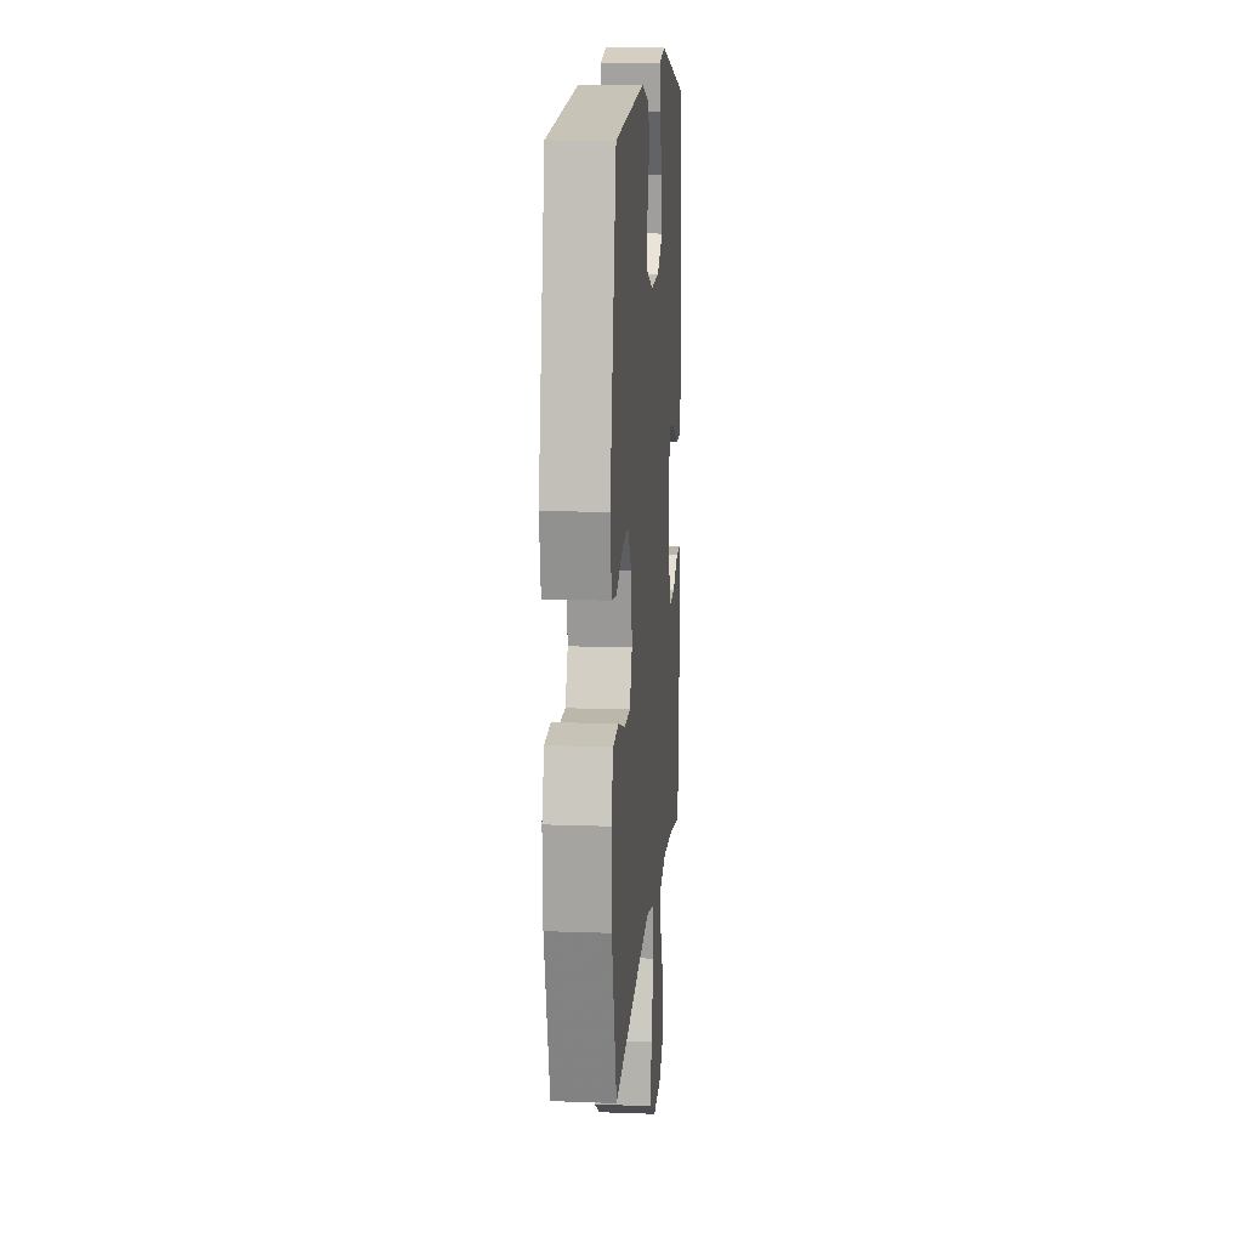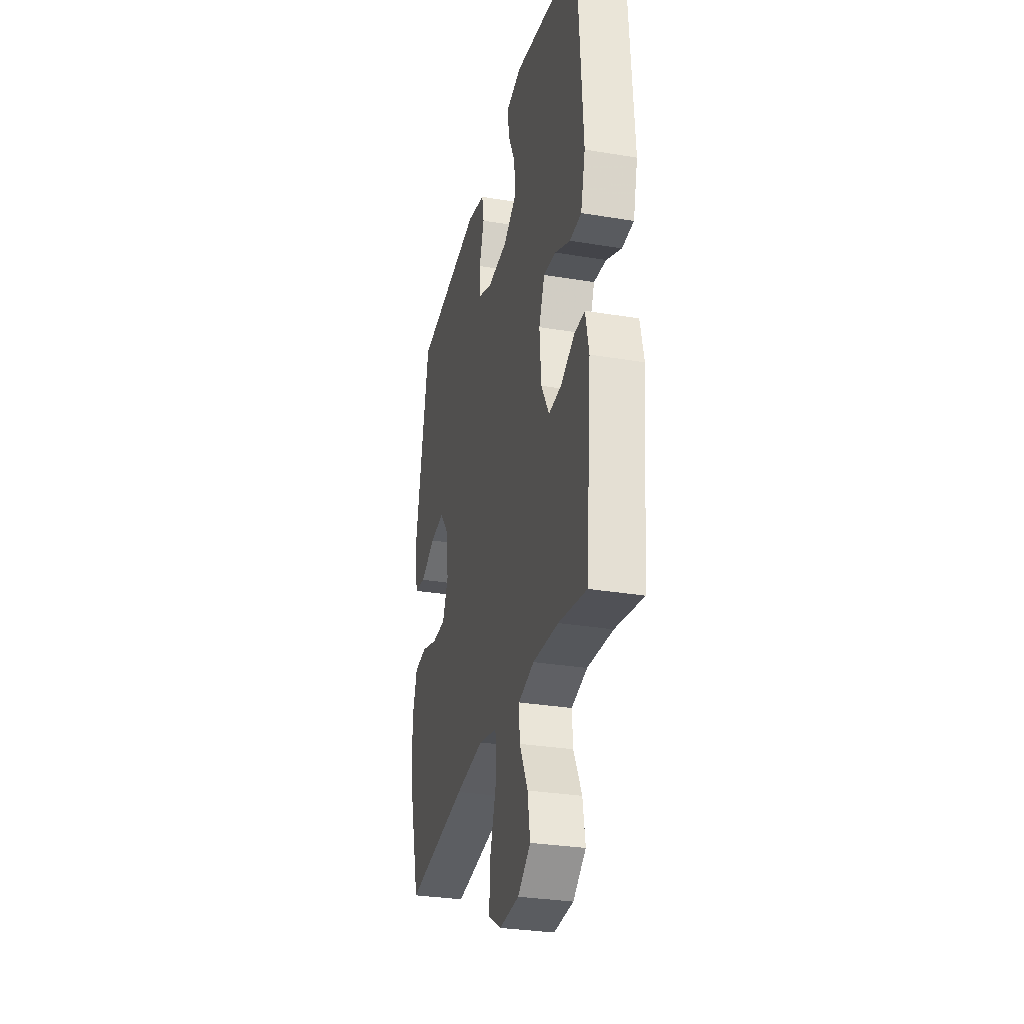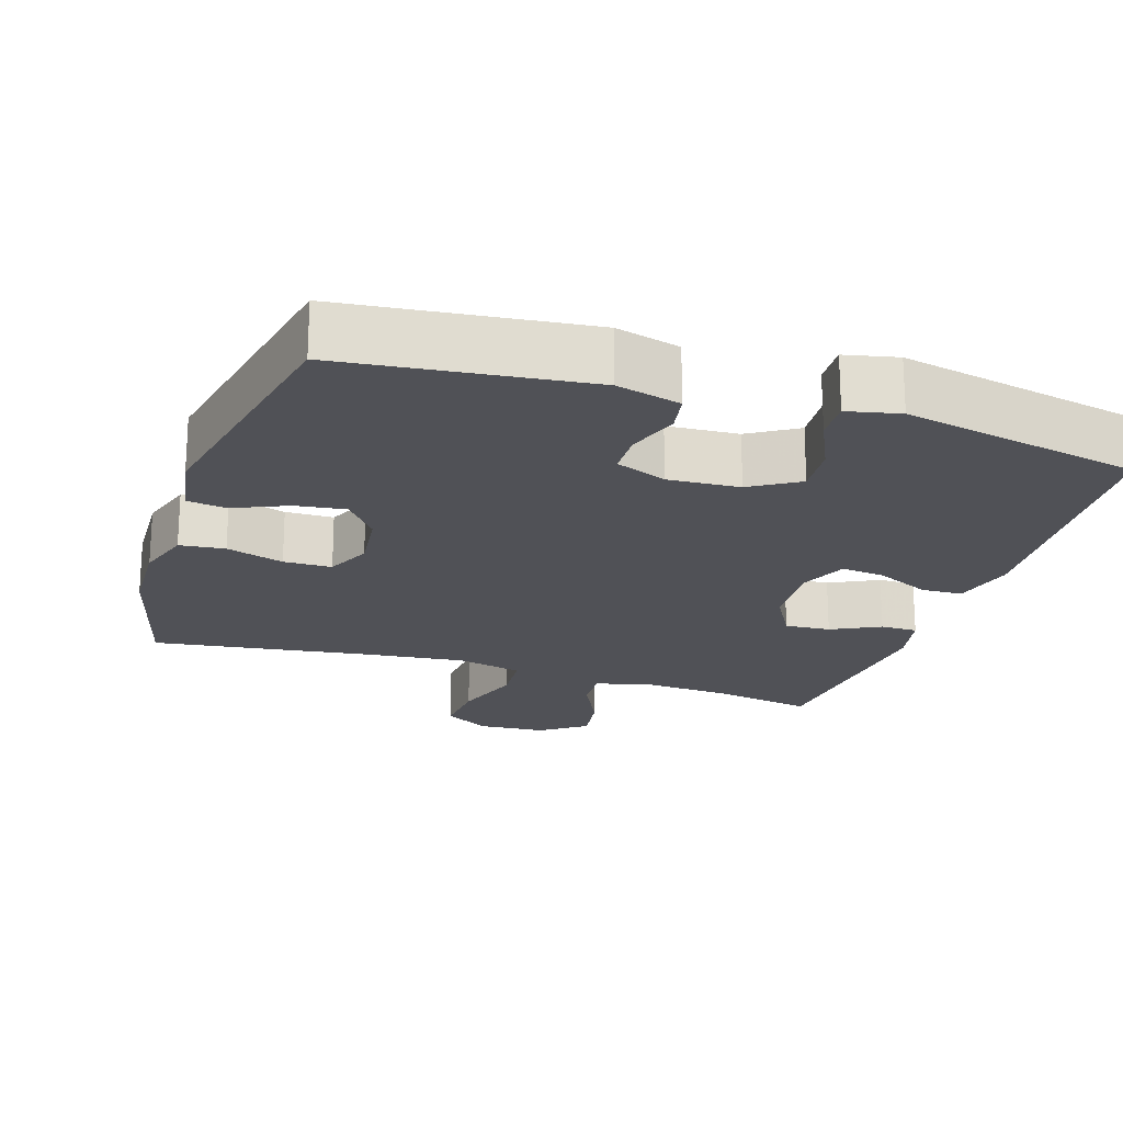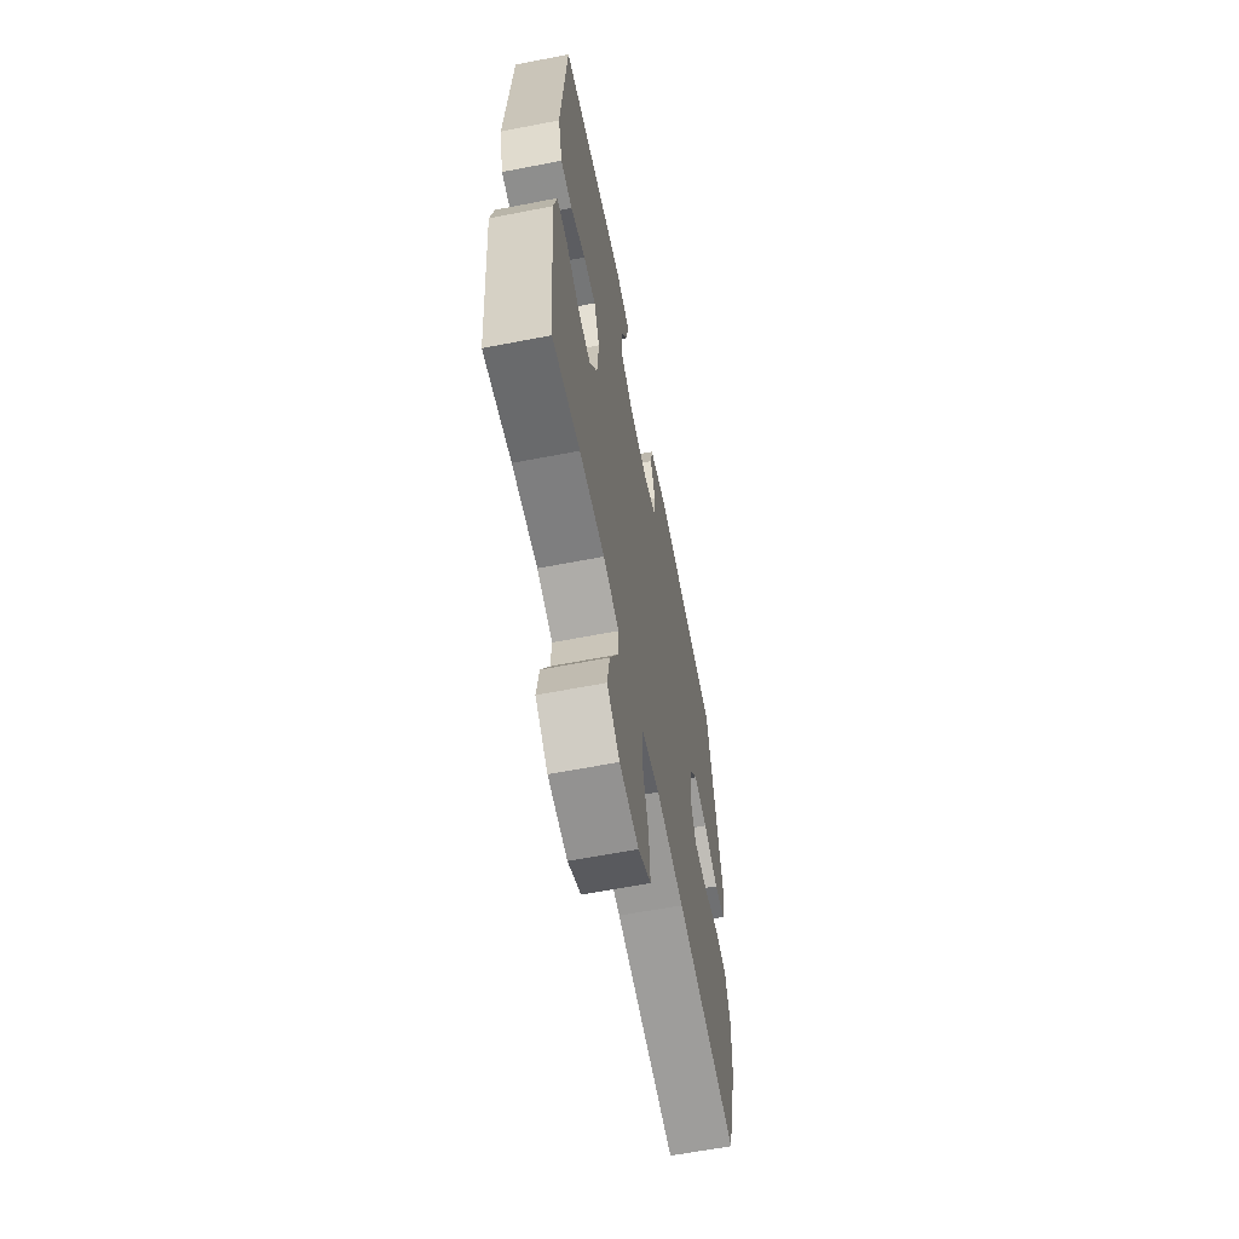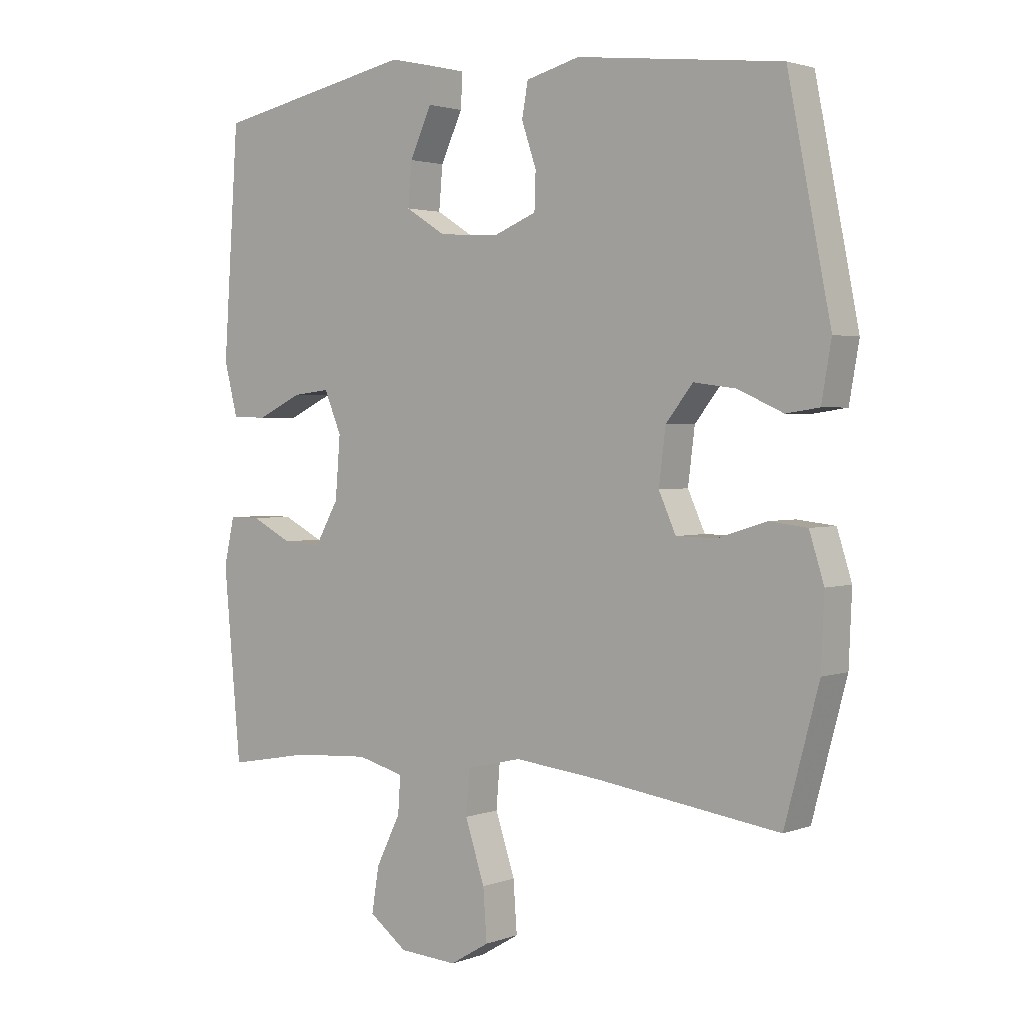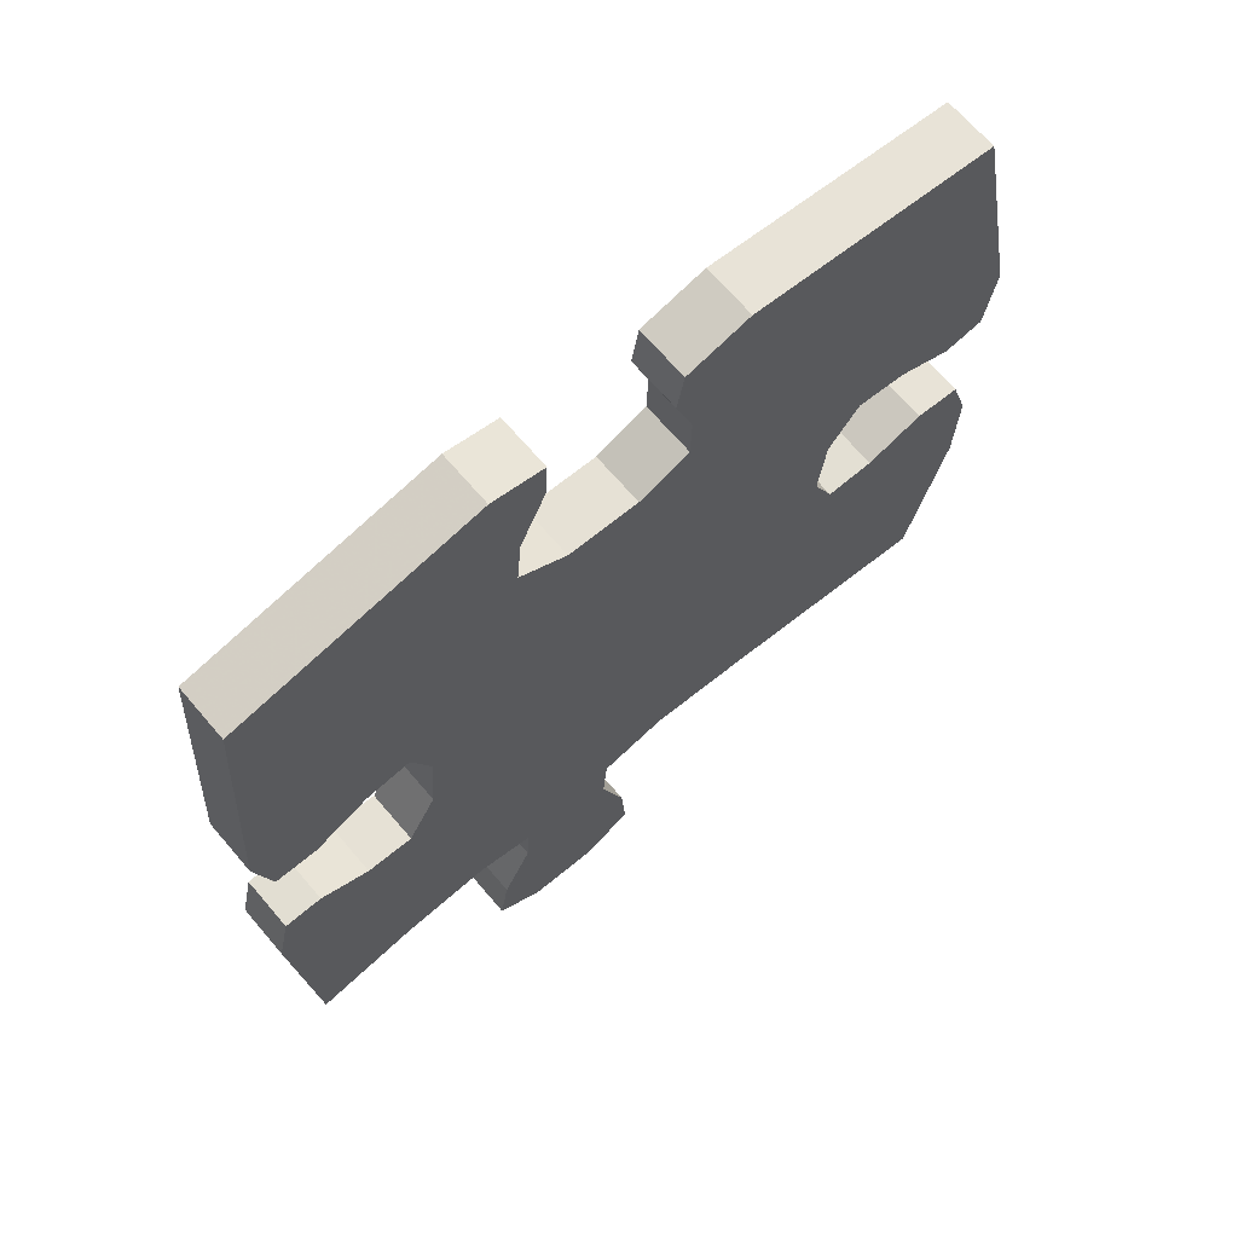
<metadata>
{"format":"obj","ext":"obj","renderer":"f3d","projection":"perspective","resolution":1024,"background":"white","views":[{"elev":13.4,"azim":-85.2,"up":"+Z"},{"elev":-30.5,"azim":76.5,"up":"+Z"},{"elev":-20.5,"azim":-18.0,"up":"+Y"},{"elev":-63.0,"azim":101.1,"up":"+Z"},{"elev":2.3,"azim":-141.5,"up":"+Z"},{"elev":67.8,"azim":139.5,"up":"+Z"}]}
</metadata>
<code>
v 0.5 0.07 -0.5
v 0.364 0.07 -0.475
v 0.24 0.07 -0.467
v 0.163 0.07 -0.487
v 0.167 0.07 -0.547
v 0.207 0.07 -0.628
v 0.219 0.07 -0.702
v 0.157 0.07 -0.748
v 0.062 0.07 -0.754
v -0.002 0.07 -0.716
v 0.004 0.07 -0.633
v 0.036 0.07 -0.536
v 0.03 0.07 -0.464
v -0.06 0.07 -0.443
v -0.198 0.07 -0.458
v -0.5 0.07 -0.5
v -0.556 0.07 -0.291
v -0.561 0.07 -0.176
v -0.537 0.07 -0.1
v -0.475 0.07 -0.093
v -0.396 0.07 -0.118
v -0.33 0.07 -0.117
v -0.302 0.07 -0.055
v -0.313 0.07 0.033
v -0.357 0.07 0.089
v -0.426 0.07 0.08
v -0.5 0.07 0.047
v -0.554 0.07 0.055
v -0.57 0.07 0.147
v -0.5 0.07 0.5
v -0.165 0.07 0.538
v -0.077 0.07 0.515
v -0.067 0.07 0.46
v -0.091 0.07 0.389
v -0.089 0.07 0.329
v -0.019 0.07 0.301
v 0.079 0.07 0.307
v 0.145 0.07 0.348
v 0.139 0.07 0.418
v 0.103 0.07 0.495
v 0.1 0.07 0.551
v 0.172 0.07 0.567
v 0.5 0.07 0.5
v 0.525 0.07 0.13
v 0.503 0.07 0.044
v 0.446 0.07 0.042
v 0.372 0.07 0.077
v 0.311 0.07 0.084
v 0.283 0.07 0.017
v 0.291 0.07 -0.083
v 0.33 0.07 -0.152
v 0.393 0.07 -0.148
v 0.46 0.07 -0.114
v 0.511 0.07 -0.114
v 0.528 0.07 -0.191
v 0.5 0 -0.5
v 0.364 0 -0.475
v 0.24 0 -0.467
v 0.163 0 -0.487
v 0.167 0 -0.547
v 0.207 0 -0.628
v 0.219 0 -0.702
v 0.157 0 -0.748
v 0.062 0 -0.754
v -0.002 0 -0.716
v 0.004 0 -0.633
v 0.036 0 -0.536
v 0.03 0 -0.464
v -0.06 0 -0.443
v -0.198 0 -0.458
v -0.5 0 -0.5
v -0.556 0 -0.291
v -0.561 0 -0.176
v -0.537 0 -0.1
v -0.475 0 -0.093
v -0.396 0 -0.118
v -0.33 0 -0.117
v -0.302 0 -0.055
v -0.313 0 0.033
v -0.357 0 0.089
v -0.426 0 0.08
v -0.5 0 0.047
v -0.554 0 0.055
v -0.57 0 0.147
v -0.5 0 0.5
v -0.165 0 0.538
v -0.077 0 0.515
v -0.067 0 0.46
v -0.091 0 0.389
v -0.089 0 0.329
v -0.019 0 0.301
v 0.079 0 0.307
v 0.145 0 0.348
v 0.139 0 0.418
v 0.103 0 0.495
v 0.1 0 0.551
v 0.172 0 0.567
v 0.5 0 0.5
v 0.525 0 0.13
v 0.503 0 0.044
v 0.446 0 0.042
v 0.372 0 0.077
v 0.311 0 0.084
v 0.283 0 0.017
v 0.291 0 -0.083
v 0.33 0 -0.152
v 0.393 0 -0.148
v 0.46 0 -0.114
v 0.511 0 -0.114
v 0.528 0 -0.191
f 52 53 54 55
f 51 52 55 1
f 50 51 1 2
f 44 45 46 47
f 44 47 48
f 43 44 48
f 42 43 48
f 39 40 41 42
f 38 39 42 48
f 37 38 48 49
f 31 32 33 34
f 31 34 35
f 30 31 35
f 29 30 35
f 26 27 28 29
f 25 26 29 35
f 24 25 35 36
f 18 19 20 21
f 18 21 22
f 15 16 17 18
f 14 15 18 22
f 13 14 22 23
f 9 10 11 12
f 9 12 13
f 8 9 13
f 5 6 7 8
f 4 5 8 13
f 3 4 13 23
f 50 2 3 23
f 36 37 49 50
f 23 24 36 50
f 110 109 108 107
f 56 110 107 106
f 57 56 106 105
f 102 101 100 99
f 103 102 99
f 103 99 98
f 103 98 97
f 97 96 95 94
f 103 97 94 93
f 104 103 93 92
f 89 88 87 86
f 90 89 86
f 90 86 85
f 90 85 84
f 84 83 82 81
f 90 84 81 80
f 91 90 80 79
f 76 75 74 73
f 77 76 73
f 73 72 71 70
f 77 73 70 69
f 78 77 69 68
f 67 66 65 64
f 68 67 64
f 68 64 63
f 63 62 61 60
f 68 63 60 59
f 78 68 59 58
f 78 58 57 105
f 105 104 92 91
f 105 91 79 78
f 1 56 57 2
f 2 57 58 3
f 3 58 59 4
f 4 59 60 5
f 5 60 61 6
f 6 61 62 7
f 7 62 63 8
f 8 63 64 9
f 9 64 65 10
f 10 65 66 11
f 11 66 67 12
f 12 67 68 13
f 13 68 69 14
f 14 69 70 15
f 15 70 71 16
f 16 71 72 17
f 17 72 73 18
f 18 73 74 19
f 19 74 75 20
f 20 75 76 21
f 21 76 77 22
f 22 77 78 23
f 23 78 79 24
f 24 79 80 25
f 25 80 81 26
f 26 81 82 27
f 27 82 83 28
f 28 83 84 29
f 29 84 85 30
f 30 85 86 31
f 31 86 87 32
f 32 87 88 33
f 33 88 89 34
f 34 89 90 35
f 35 90 91 36
f 36 91 92 37
f 37 92 93 38
f 38 93 94 39
f 39 94 95 40
f 40 95 96 41
f 41 96 97 42
f 42 97 98 43
f 43 98 99 44
f 44 99 100 45
f 45 100 101 46
f 46 101 102 47
f 47 102 103 48
f 48 103 104 49
f 49 104 105 50
f 50 105 106 51
f 51 106 107 52
f 52 107 108 53
f 53 108 109 54
f 54 109 110 55
f 55 110 56 1

</code>
